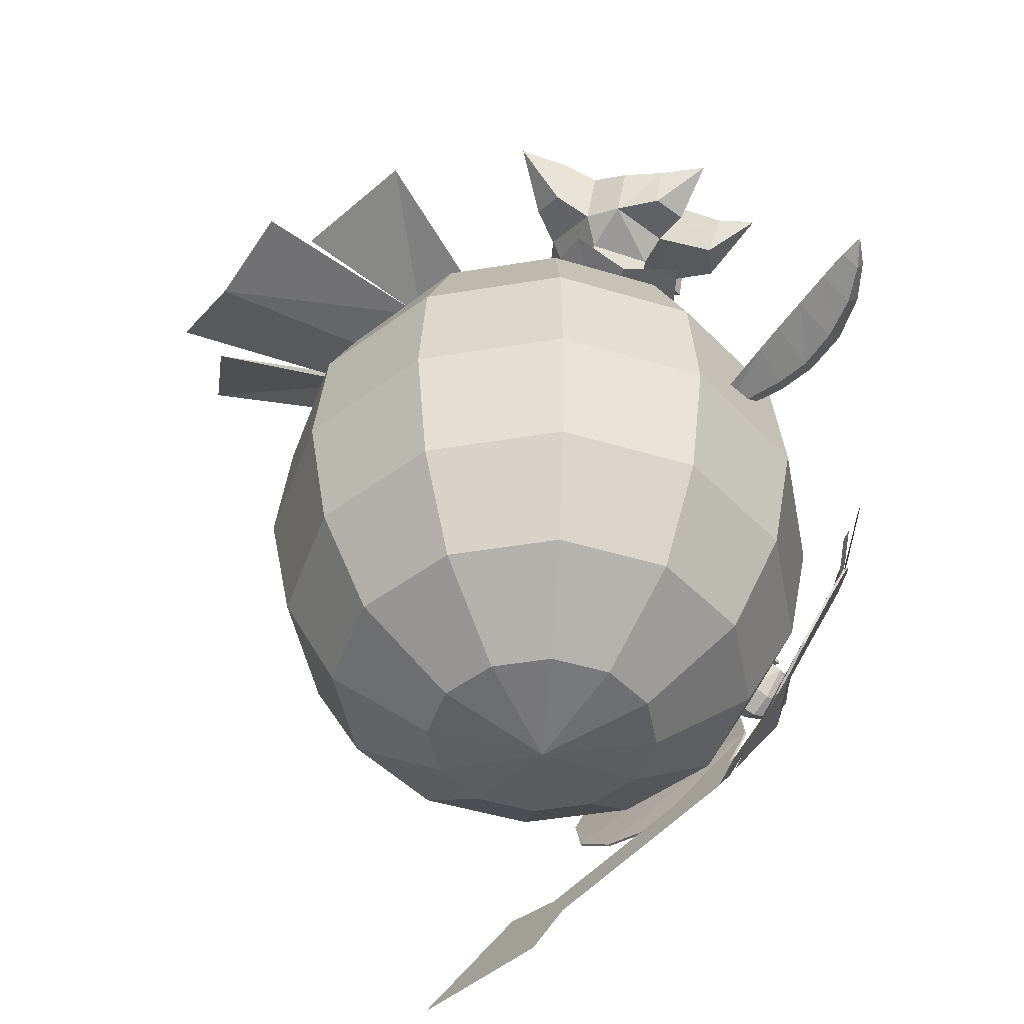
<metadata>
{"format":"obj","ext":"obj","renderer":"f3d","projection":"perspective","resolution":1024,"background":"white","views":[{"elev":-46.3,"azim":55.8,"up":"+Z"}]}
</metadata>
<code>
o hoho
v 0.9561 -0.8953 -1.728
v 1.104 -0.3433 -1.728
v 0 -0.3433 -1.517
v 1.767 -1.363 -2.331
v 2.04 -0.3433 -2.331
v 2.177 -1.6 -3.233
v 2.514 -0.3433 -3.233
v 2.177 0.9137 -3.233
v 1.767 0.6767 -2.331
v 0.9561 0.2087 -1.728
v 1.02 1.423 -2.331
v 1.257 1.834 -3.233
v 0.552 0.6128 -1.728
v 0.552 -1.299 -1.728
v 1.02 -2.11 -2.331
v 1.257 -2.521 -3.233
v 0 1.697 -2.331
v 0 2.171 -3.233
v 0 0.7607 -1.728
v -1.02 1.423 -2.331
v -1.257 1.834 -3.233
v 0 -1.447 -1.728
v 0 -2.383 -2.331
v 0 -2.857 -3.233
v -0.552 0.6128 -1.728
v -1.767 0.6767 -2.331
v -2.177 0.9137 -3.233
v -0.9561 0.2087 -1.728
v -0.552 -1.299 -1.728
v -1.02 -2.11 -2.331
v -1.257 -2.521 -3.233
v -2.04 -0.3433 -2.331
v -1.104 -0.3433 -1.728
v -1.767 -1.363 -2.331
v -2.514 -0.3433 -3.233
v -2.177 -1.6 -3.233
v -0.9561 -0.8953 -1.728
v -1.011 -0.2958 -2.139
v -1.163 -1.084 -1.727
v -1.77 -1.089 -1.73
v -0.465 -0.55 -1.473
v -0.6967 -1.089 -1.34
v -1.234 0.6699 -1.535
v -0.7315 0.3141 -1.57
v -1.86 -0.55 -1.981
v -2.102 -0.001805 -1.851
v -1.594 0.3141 -1.884
v -0.3649 -0.001805 -1.219
v -1.722 -0.1807 -1.506
v -1.298 0.1474 -1.351
v -0.9483 0.1474 -2.312
v -1.373 -0.1807 -2.466
v -1.56 -0.7115 -1.447
v -0.9483 -0.7115 -2.312
v -0.8734 -0.1807 -1.197
v -0.5239 -0.1807 -2.157
v -1.036 -0.7115 -1.256
v -1.24 -0.8871 -0.5529
v -0.9363 -0.1307 -0.4425
v -1.005 -0.04558 -0.4674
v -2.143 -0.7178 -0.8816
v -1.994 -0.7178 -1.292
v -1.694 -0.8871 -1.222
v -0.9524 -0.7178 -0.4483
v -1.078 -0.8871 -0.9976
v -0.803 -0.7178 -0.8587
v -1.933 -0.1382 -1.309
v -1.386 0.3247 -1.11
v -0.8384 -0.1382 -0.9105
v -2.09 -0.04558 -0.8625
v -2.159 -0.1307 -0.8874
v -1.855 -0.8871 -0.777
v -1.629 0.3247 -0.6947
v -1.466 0.3247 -0.6352
v -1.407 -1.288 -0.5127
v -1.541 -1.59 -0.4996
v -1.263 -1.288 -0.9093
v -1.753 -1.288 -0.6387
v -1.609 -1.288 -1.035
v -1.17 0.6465 -0.8803
v -0.8622 0.3863 -0.7683
v -1.268 0.6148 -0.467
v -0.958 0.7888 -0.2691
v -1.009 0.4067 -0.3727
v -0.5193 -0.4773 -0.6167
v -0.6574 -0.4773 -0.2373
v -0.37 -0.215 -0.07125
v -0.6765 -0.09817 -0.234
v -0.5681 -0.1023 -0.6437
v -2.031 0.441 -1.187
v -1.723 0.7011 -1.075
v -1.913 0.7011 -0.6957
v -2.172 0.493 -0.79
v -2.193 0.8961 -0.6749
v -2.433 -0.4702 -0.9141
v -2.379 -0.4702 -1.293
v -2.385 -0.1473 -0.9174
v -2.741 -0.1903 -0.8928
v -2.346 -0.1445 -1.301
v 0.5195 -2.141 -2.506
v 0.8933 -1.691 -2.309
v 1.684 -3.193 -2.185
v -1.821 -3.174 -2.173
v -1.016 -1.678 -2.303
v -0.5868 -2.141 -2.506
v -0.5161 -2.047 -2.428
v 0.4414 -2.029 -2.413
v 0.8696 -3.623 -2.744
v -0.8897 -3.621 -2.744
v -0.8531 -4.045 -2.695
v -0.03367 -2.151 -2.629
v 0 -4.069 -2.936
v 0.8275 -4.045 -2.695
v 1.321 -2.631 -4.297
v 2.288 -1.664 -4.297
v 0.9193 0.1875 -6.867
v 1.062 -0.3433 -6.867
v 0 -0.3433 -7.078
v 1.699 0.6374 -6.264
v 1.962 -0.3433 -6.264
v 2.642 -0.3433 -4.297
v 2.114 -1.564 -5.362
v 2.441 -0.3433 -5.362
v 1.699 -1.324 -6.264
v 0.9193 -0.8741 -6.867
v 2.114 0.8771 -5.362
v 2.288 0.9776 -4.297
v 0 -2.985 -4.297
v 1.22 -2.457 -5.362
v 0.9807 -2.042 -6.264
v 0.5308 -1.263 -6.867
v 0.5308 0.576 -6.867
v 0.9807 1.355 -6.264
v 1.22 1.77 -5.362
v 0 -2.784 -5.362
v 0 -2.305 -6.264
v 0 -1.405 -6.867
v 1.321 1.945 -4.297
v 0 0.7182 -6.867
v -1.321 -2.631 -4.297
v -1.22 -2.457 -5.362
v -0.9807 -2.042 -6.264
v -0.5308 -1.263 -6.867
v 0 1.618 -6.264
v 0 2.097 -5.362
v 0 2.299 -4.297
v -2.288 -1.664 -4.297
v -2.114 -1.564 -5.362
v -1.699 -1.324 -6.264
v -0.9193 -0.8741 -6.867
v -0.5308 0.576 -6.867
v -0.9807 1.355 -6.264
v -2.642 -0.3433 -4.297
v -2.441 -0.3433 -5.362
v -1.962 -0.3433 -6.264
v -1.062 -0.3433 -6.867
v -1.22 1.77 -5.362
v -1.321 1.945 -4.297
v -2.288 0.9776 -4.297
v -2.114 0.8771 -5.362
v -1.699 0.6374 -6.264
v -0.9193 0.1875 -6.867
v -2.623 0.6712 -3.713
v -2.475 0.8302 -3.574
v -2.13 0.3893 -3.928
v -2.217 0.3199 -3.971
v -2.718 1.022 -3.377
v -2.854 0.8139 -3.576
v -2.639 1.043 -3.189
v -2.39 0.8407 -3.435
v -2.32 0.1559 -3.981
v -2.83 0.2579 -3.713
v -2.081 0.4003 -3.885
v -3.063 0.3097 -3.586
v -2.184 0.2526 -3.883
v -2.52 0.4623 -3.437
v -2.725 0.554 -3.233
v -3.062 1.113 -3.184
v -3.17 0.8742 -3.419
v -3.463 1.028 -3.064
v -3.511 0.8556 -3.255
v -3.331 0.3785 -3.433
v -3.612 0.4504 -3.273
v -3.408 1.085 -2.868
v -2.993 1.156 -2.97
v -3.038 0.607 -3.067
v -3.401 0.6333 -2.962
v -4.025 0.6054 -3.001
v -3.761 0.8684 -2.9
v -3.791 0.8273 -3.018
v -3.801 0.7435 -3.122
v -3.85 0.5198 -3.131
v -3.739 0.6179 -2.956
v 2.217 0.3199 -3.971
v 2.13 0.3893 -3.928
v 2.475 0.8302 -3.574
v 2.623 0.6712 -3.713
v 2.854 0.8139 -3.576
v 2.718 1.022 -3.377
v 2.39 0.8407 -3.435
v 2.639 1.043 -3.189
v 2.83 0.2579 -3.713
v 2.32 0.1559 -3.981
v 2.52 0.4623 -3.437
v 2.725 0.554 -3.233
v 2.184 0.2526 -3.883
v 2.081 0.4003 -3.885
v 3.063 0.3097 -3.586
v 3.17 0.8742 -3.419
v 3.062 1.113 -3.184
v 3.511 0.8556 -3.255
v 3.463 1.028 -3.064
v 3.331 0.3785 -3.433
v 3.612 0.4504 -3.273
v 2.993 1.156 -2.97
v 3.408 1.085 -2.868
v 3.038 0.607 -3.067
v 3.401 0.6333 -2.962
v 3.739 0.6179 -2.956
v 4.025 0.6054 -3.001
v 3.761 0.8684 -2.9
v 3.791 0.8273 -3.018
v 3.801 0.7435 -3.122
v 3.85 0.5198 -3.131
v 0 2.71 -4.901
v 0.1429 2.615 -4.661
v 0.2437 2.555 -4.893
v 0.3184 2.391 -4.85
v 0 2.471 -5.221
v -0.1429 2.496 -5.125
v 0.3184 2.019 -4.689
v 0.2021 2.082 -5.113
v 0.1867 2.299 -5.154
v 0 2.62 -4.537
v 0 2.261 -5.278
v -0.1867 2.299 -5.154
v -0.2021 2.082 -5.113
v -0.3184 2.019 -4.689
v -0.3184 2.391 -4.85
v 0.1429 2.496 -5.125
v -0.1429 2.615 -4.661
v -0.2437 2.555 -4.893
v 0 2.034 -5.244
v -0.3184 2.393 -4.75
v -0.1867 2.331 -4.45
v -0.1429 2.499 -4.477
v 0 2.445 -4.366
v 0 1.935 -4.317
v 0.2021 1.956 -4.456
v 0.1867 2.331 -4.45
v 0.1429 2.499 -4.477
v 0.3184 2.393 -4.75
v -0.2021 1.956 -4.456
v 0 2.292 -4.69
v -0.3184 1.99 -4.788
v 0.3184 1.99 -4.788
v 0.6953 1.462 -6.703
v 0.000367 1.734 -6.462
v 0.000419 1.891 -6.246
v 0.000292 1.953 -6.004
v 0.569 1.395 -6.841
v 0.812 1.471 -6.543
v -0.6953 1.462 -6.703
v -0.569 1.395 -6.841
v -0.812 1.471 -6.543
v 1.436 0.8806 -7.416
v 1.679 0.9568 -7.118
v 1.56 0.952 -7.278
v 2.213 0.8269 -7.082
v 2.764 0.2029 -8.067
v 1.912 0.8406 -7.533
v 1.911 0.8402 -7.535
v 1.558 0.6214 -7.887
v -1.679 0.9568 -7.118
v -1.436 0.8806 -7.416
v -1.56 0.952 -7.278
v -1.911 0.8402 -7.535
v -1.912 0.8406 -7.533
v -2.764 0.2029 -8.067
v -2.213 0.8269 -7.082
v -1.558 0.6214 -7.887
v -0.3218 1.745 -6.372
v -0.7795 1.523 -6.572
v -1.051 1.901 -5.628
v -1.322 2.278 -4.685
v -0.7913 2.399 -4.738
v -1.767 2.024 -4.868
v -1.297 1.37 -6.502
v -1.749 1.36 -6.199
v -2.02 1.737 -5.255
v -2.013 1.494 -5.742
v -0.332 2.385 -5.03
v -0.1023 1.994 -5.978
v -0.106 2.228 -5.487
v -0.09678 1.969 -5.976
v -0.3163 1.72 -6.369
v -0.7859 2.374 -4.735
v -0.3265 2.361 -5.027
v -1.741 1.336 -6.195
v -2.006 1.47 -5.739
v -2.012 1.713 -5.252
v -1.759 2.001 -4.865
v -1.29 1.346 -6.499
v -0.772 1.499 -6.569
v -1.314 2.255 -4.682
v -1.83 1.914 -5.002
v -2.231 1.842 -4.476
v -2.028 1.999 -4.302
v -1.625 2.066 -4.828
v -2.007 1.642 -5.411
v -2.311 1.473 -5.233
v -2.241 1.625 -4.972
v -1.936 1.792 -5.15
v -1.454 2.175 -4.745
v -1.536 2.24 -4.377
v -1.253 2.361 -4.339
v -1.168 2.282 -4.702
v -0.1005 2.204 -5.484
v 1.131 1.901 -5.628
v 0.8599 1.523 -6.572
v 0.4022 1.745 -6.372
v 0.8717 2.399 -4.738
v 1.402 2.278 -4.685
v 1.847 2.024 -4.868
v 1.377 1.37 -6.502
v 1.829 1.36 -6.199
v 2.1 1.737 -5.255
v 2.093 1.494 -5.742
v 0.4123 2.385 -5.03
v 0.1939 1.99 -5.98
v 0.1976 2.224 -5.489
v 2.093 1.713 -5.252
v 1.839 2.001 -4.865
v 0.1922 2.2 -5.486
v 1.395 2.255 -4.682
v 0.3967 1.72 -6.369
v 0.1885 1.966 -5.977
v 0.4069 2.361 -5.027
v 0.8663 2.374 -4.735
v 2.086 1.47 -5.739
v 1.821 1.336 -6.195
v 1.37 1.346 -6.499
v 0.8524 1.499 -6.569
v 1.706 2.066 -4.828
v 2.108 1.999 -4.302
v 2.312 1.842 -4.476
v 1.911 1.914 -5.002
v 2.017 1.792 -5.15
v 2.322 1.625 -4.972
v 2.391 1.473 -5.233
v 2.088 1.642 -5.411
v 1.248 2.282 -4.702
v 1.334 2.361 -4.339
v 1.616 2.24 -4.377
v 1.534 2.175 -4.745
v 1.725 -1.037 -1.731
v 1.159 -1.033 -1.729
v 1.052 -0.2963 -2.027
v 2.035 -0.02168 -1.844
v 1.81 -0.5337 -1.966
v 1.223 0.6057 -1.549
v 1.561 0.2734 -1.876
v 0.5071 -0.5337 -1.492
v 0.412 -0.02168 -1.253
v 0.756 0.2734 -1.582
v 0.7219 -1.037 -1.366
v 0.8735 -0.1807 -1.197
v 1.298 0.1474 -1.351
v 0.9483 0.1474 -2.312
v 0.524 -0.1807 -2.157
v 1.036 -0.7115 -1.256
v 0.9483 -0.7115 -2.312
v 1.722 -0.1807 -1.506
v 1.373 -0.1807 -2.466
v 1.56 -0.7115 -1.447
v 1.855 -0.8871 -0.777
v 2.159 -0.1307 -0.8874
v 2.09 -0.04558 -0.8625
v 0.9524 -0.7178 -0.4483
v 0.803 -0.7178 -0.8587
v 1.078 -0.8871 -0.9976
v 2.143 -0.7178 -0.8816
v 1.694 -0.8871 -1.222
v 1.994 -0.7178 -1.292
v 1.005 -0.04558 -0.4674
v 0.9364 -0.1307 -0.4425
v 1.24 -0.8871 -0.5529
v 0.8385 -0.1382 -0.9105
v 1.386 0.3247 -1.11
v 1.933 -0.1382 -1.309
v 1.466 0.3247 -0.6352
v 1.629 0.3247 -0.6947
v 1.753 -1.201 -0.6387
v 1.547 -1.586 -0.4567
v 1.609 -1.201 -1.035
v 1.407 -1.201 -0.5127
v 1.263 -1.201 -0.9093
v 1.723 0.7011 -1.075
v 2.031 0.441 -1.187
v 1.913 0.7011 -0.6957
v 2.314 0.8473 -0.711
v 2.173 0.493 -0.79
v 2.306 -0.4397 -1.293
v 2.39 -0.4397 -0.9141
v 2.693 -0.1114 -0.9083
v 2.399 -0.1098 -0.9174
v 2.273 -0.114 -1.301
v 0.8593 0.4247 -0.7864
v 1.211 0.6848 -0.916
v 1.309 0.6848 -0.5027
v 1.006 0.4767 -0.3908
v 1.06 0.8678 -0.2711
v 0.6722 -0.4724 -0.2373
v 0.5341 -0.4724 -0.6167
v 0.6632 -0.1424 -0.234
v 0.3443 -0.21 -0.0527
v 0.5548 -0.1466 -0.6437
f 4 7 5
f 4 6 7
f 15 6 4
f 15 16 6
f 23 16 15
f 23 24 16
f 30 24 23
f 30 31 24
f 34 31 30
f 34 36 31
f 32 36 34
f 32 35 36
f 11 8 12
f 11 9 8
f 13 9 11
f 13 10 9
f 11 12 18
f 17 11 18
f 13 11 17
f 19 13 17
f 13 19 3
f 20 18 21
f 20 17 18
f 25 17 20
f 25 19 17
f 22 14 3
f 19 25 3
f 26 21 27
f 26 20 21
f 28 20 26
f 28 25 20
f 33 28 26
f 9 10 2
f 27 35 32
f 5 7 8
f 9 5 8
f 9 2 5
f 4 5 2
f 2 1 4
f 4 1 14
f 14 15 4
f 23 15 14
f 14 22 23
f 29 23 22
f 29 30 23
f 34 30 29
f 29 37 34
f 33 34 37
f 33 32 34
f 26 32 33
f 26 27 32
f 1 3 14
f 1 2 3
f 10 3 2
f 10 13 3
f 3 29 22
f 3 37 29
f 33 37 3
f 3 28 33
f 25 28 3
f 16 115 6
f 16 114 115
f 24 114 16
f 24 128 114
f 31 128 24
f 31 140 128
f 36 140 31
f 36 147 140
f 35 147 36
f 35 153 147
f 27 153 35
f 27 159 153
f 116 120 117
f 116 119 120
f 132 119 116
f 132 133 119
f 139 133 132
f 139 144 133
f 151 144 139
f 151 152 144
f 162 152 151
f 162 161 152
f 156 161 162
f 156 155 161
f 150 155 156
f 150 149 155
f 143 149 150
f 143 142 149
f 137 142 143
f 137 136 142
f 131 136 137
f 131 130 136
f 125 130 131
f 125 124 130
f 117 124 125
f 117 120 124
f 115 7 6
f 115 121 7
f 122 121 115
f 122 123 121
f 124 123 122
f 124 120 123
f 119 123 120
f 119 126 123
f 133 126 119
f 133 134 126
f 144 134 133
f 144 145 134
f 152 145 144
f 152 157 145
f 161 157 152
f 161 160 157
f 155 160 161
f 155 154 160
f 149 154 155
f 149 148 154
f 142 148 149
f 142 141 148
f 136 141 142
f 136 135 141
f 130 135 136
f 130 129 135
f 124 129 130
f 124 122 129
f 126 121 123
f 126 127 121
f 134 127 126
f 134 138 127
f 145 138 134
f 145 146 138
f 157 146 145
f 157 158 146
f 160 158 157
f 160 159 158
f 154 159 160
f 154 153 159
f 148 153 154
f 148 147 153
f 141 147 148
f 141 140 147
f 135 140 141
f 135 128 140
f 129 128 135
f 129 114 128
f 122 114 129
f 122 115 114
f 7 121 127
f 8 7 127
f 138 8 127
f 138 12 8
f 146 12 138
f 146 18 12
f 158 18 146
f 158 21 18
f 159 21 158
f 159 27 21
f 166 164 165
f 166 163 164
f 171 163 166
f 171 172 163
f 175 172 171
f 175 176 172
f 173 176 175
f 173 170 176
f 165 170 173
f 165 164 170
f 163 167 164
f 163 168 167
f 172 168 163
f 172 174 168
f 176 174 172
f 176 177 174
f 170 177 176
f 170 169 177
f 164 169 170
f 164 167 169
f 168 178 167
f 168 179 178
f 174 179 168
f 174 182 179
f 177 182 174
f 177 186 182
f 169 186 177
f 169 185 186
f 167 185 169
f 167 178 185
f 179 180 178
f 179 181 180
f 182 181 179
f 182 183 181
f 186 183 182
f 186 187 183
f 185 187 186
f 185 184 187
f 178 184 185
f 178 180 184
f 181 190 180
f 181 191 190
f 183 191 181
f 183 192 191
f 187 192 183
f 187 193 192
f 184 193 187
f 184 189 193
f 180 189 184
f 180 190 189
f 196 194 195
f 196 197 194
f 199 197 196
f 199 198 197
f 200 199 196
f 200 201 199
f 204 201 200
f 204 205 201
f 202 205 204
f 202 208 205
f 197 208 202
f 197 198 208
f 202 194 197
f 202 203 194
f 204 203 202
f 204 206 203
f 200 206 204
f 200 207 206
f 196 207 200
f 196 195 207
f 199 209 198
f 199 210 209
f 201 210 199
f 201 215 210
f 205 215 201
f 205 217 215
f 208 217 205
f 208 213 217
f 198 213 208
f 198 209 213
f 210 211 209
f 210 212 211
f 215 212 210
f 215 216 212
f 217 216 215
f 217 218 216
f 213 218 217
f 213 214 218
f 209 214 213
f 209 211 214
f 212 223 211
f 212 222 223
f 216 222 212
f 216 221 222
f 218 221 216
f 218 219 221
f 214 219 218
f 214 224 219
f 211 224 214
f 211 223 224
f 40 38 39
f 40 45 38
f 46 38 45
f 46 47 38
f 43 38 47
f 43 44 38
f 48 38 44
f 48 41 38
f 42 38 41
f 42 39 38
f 101 102 100
f 101 107 102
f 108 102 107
f 108 100 102
f 107 100 108
f 107 113 100
f 112 113 107
f 112 100 113
f 111 100 112
f 112 105 111
f 110 105 112
f 110 106 105
f 112 106 110
f 112 107 106
f 106 109 105
f 106 103 109
f 104 103 106
f 104 105 103
f 109 103 105
f 117 118 116
f 117 125 118
f 131 118 125
f 131 137 118
f 143 118 137
f 143 150 118
f 156 118 150
f 156 162 118
f 151 118 162
f 151 139 118
f 132 118 139
f 132 116 118
f 190 188 189
f 190 191 188
f 192 188 191
f 192 193 188
f 189 188 193
f 220 221 219
f 220 222 221
f 223 222 220
f 220 224 223
f 219 224 220
f 357 358 356
f 357 366 358
f 363 358 366
f 363 364 358
f 365 358 364
f 365 361 358
f 362 358 361
f 362 359 358
f 360 358 359
f 360 356 358
f 52 50 51
f 52 49 50
f 54 49 52
f 54 53 49
f 55 56 51
f 50 55 51
f 57 54 56
f 55 57 56
f 53 57 65
f 63 53 65
f 73 72 58
f 74 73 58
f 375 372 374
f 373 375 374
f 371 375 383
f 381 371 383
f 391 387 376
f 392 391 376
f 57 53 54
f 59 69 60
f 73 74 68
f 370 368 369
f 370 367 368
f 372 367 370
f 372 371 367
f 373 374 369
f 368 373 369
f 375 371 372
f 377 390 378
f 388 386 385
f 391 392 389
f 60 58 59
f 60 74 58
f 71 70 67
f 71 72 70
f 61 72 71
f 61 63 72
f 62 63 61
f 62 53 63
f 49 53 62
f 62 67 49
f 68 49 67
f 68 50 49
f 55 50 68
f 68 69 55
f 66 55 69
f 66 57 55
f 65 57 66
f 66 64 65
f 58 65 64
f 64 59 58
f 72 73 70
f 378 376 377
f 378 392 376
f 387 385 386
f 387 391 385
f 376 382 377
f 376 383 382
f 384 382 383
f 383 375 384
f 373 384 375
f 373 390 384
f 389 390 373
f 373 368 389
f 367 389 368
f 367 388 389
f 380 388 367
f 367 371 380
f 381 380 371
f 381 379 380
f 387 379 381
f 387 386 379
f 75 76 77
f 76 78 79
f 75 72 78
f 75 58 72
f 77 58 75
f 77 65 58
f 79 65 77
f 79 63 65
f 78 63 79
f 78 72 63
f 78 76 75
f 79 77 76
f 82 83 80
f 60 82 74
f 60 84 82
f 69 84 60
f 69 81 84
f 88 87 89
f 59 64 86
f 88 59 86
f 66 69 89
f 85 66 89
f 61 71 97
f 95 61 97
f 67 62 96
f 99 67 96
f 377 382 404
f 406 377 404
f 384 390 407
f 403 384 407
f 379 386 415
f 413 379 415
f 388 380 414
f 417 388 414
f 93 94 90
f 93 73 92
f 93 70 73
f 90 70 93
f 90 67 70
f 95 98 96
f 393 394 395
f 394 396 397
f 393 387 396
f 393 376 387
f 395 376 393
f 395 383 376
f 397 383 395
f 397 381 383
f 396 381 397
f 396 387 381
f 396 394 393
f 397 395 394
f 400 401 398
f 378 400 392
f 378 402 400
f 390 402 378
f 390 399 402
f 406 405 407
f 411 412 408
f 411 391 410
f 411 385 391
f 408 385 411
f 408 388 385
f 413 416 414
f 69 80 81
f 69 68 80
f 74 80 68
f 74 82 80
f 84 83 82
f 84 81 83
f 80 83 81
f 86 66 85
f 86 64 66
f 86 87 88
f 86 85 87
f 89 87 85
f 89 59 88
f 89 69 59
f 91 67 90
f 91 68 67
f 73 68 91
f 91 92 73
f 92 94 93
f 92 91 94
f 90 94 91
f 62 95 96
f 62 61 95
f 97 98 95
f 97 99 98
f 96 98 99
f 71 99 97
f 71 67 99
f 398 392 400
f 398 389 392
f 390 389 398
f 398 399 390
f 401 399 398
f 401 402 399
f 400 402 401
f 404 384 403
f 404 382 384
f 404 405 406
f 404 403 405
f 407 405 403
f 407 377 406
f 407 390 377
f 391 409 410
f 391 389 409
f 388 409 389
f 388 408 409
f 412 409 408
f 412 410 409
f 411 410 412
f 380 413 414
f 380 379 413
f 415 416 413
f 415 417 416
f 414 416 417
f 386 417 415
f 386 388 417
f 235 230 229
f 235 236 230
f 243 236 235
f 243 237 236
f 230 236 239
f 242 230 239
f 235 232 243
f 235 233 232
f 229 233 235
f 229 240 233
f 241 226 234
f 239 226 241
f 239 228 226
f 238 228 239
f 238 231 228
f 232 228 231
f 232 233 228
f 227 228 233
f 227 226 228
f 225 226 227
f 225 234 226
f 241 234 225
f 225 242 241
f 230 242 225
f 225 229 230
f 240 229 225
f 225 227 240
f 233 240 227
f 241 242 239
f 239 237 238
f 239 236 237
f 248 249 250
f 247 248 250
f 252 249 256
f 252 250 249
f 251 250 252
f 251 247 250
f 246 247 251
f 246 245 247
f 244 245 246
f 244 253 245
f 255 253 244
f 248 245 253
f 248 247 245
f 252 254 251
f 252 256 254
f 255 254 256
f 255 244 254
f 246 254 244
f 246 251 254
f 266 267 262
f 261 266 262
f 274 275 264
f 265 274 264
f 307 308 309
f 306 307 309
f 311 312 313
f 310 311 313
f 315 316 317
f 314 315 317
f 345 346 347
f 344 345 347
f 349 350 351
f 348 349 351
f 353 354 355
f 352 353 355
f 271 269 270
f 271 272 269
f 270 272 271
f 270 273 272
f 278 280 277
f 278 279 280
f 277 279 278
f 277 281 279
f 296 293 295
f 296 282 293
f 304 282 296
f 304 283 282
f 303 283 304
f 303 288 283
f 299 288 303
f 299 289 288
f 300 289 299
f 300 291 289
f 301 291 300
f 301 290 291
f 302 290 301
f 302 287 290
f 305 287 302
f 305 285 287
f 297 285 305
f 297 286 285
f 298 286 297
f 298 292 286
f 318 292 298
f 318 294 292
f 295 294 318
f 295 293 294
f 321 337 330
f 321 336 337
f 320 336 321
f 320 343 336
f 325 343 320
f 325 342 343
f 326 342 325
f 326 341 342
f 328 341 326
f 328 340 341
f 327 340 328
f 327 332 340
f 324 332 327
f 324 333 332
f 323 333 324
f 323 335 333
f 322 335 323
f 322 339 335
f 329 339 322
f 329 338 339
f 331 338 329
f 331 334 338
f 330 334 331
f 330 337 334
f 297 318 298
f 297 305 318
f 302 318 305
f 302 301 318
f 300 318 301
f 300 299 318
f 303 318 299
f 303 304 318
f 296 318 304
f 296 295 318
f 336 334 337
f 336 343 334
f 342 334 343
f 342 341 334
f 340 334 341
f 340 332 334
f 333 334 332
f 333 335 334
f 339 334 335
f 339 338 334
f 258 261 262
f 258 257 261
f 259 257 258
f 259 260 257
f 263 260 259
f 263 265 260
f 276 265 263
f 276 274 265
f 280 274 276
f 280 279 274
f 275 274 279
f 279 281 275
f 276 275 281
f 276 264 275
f 263 264 276
f 263 258 264
f 259 258 263
f 258 265 264
f 258 260 265
f 262 260 258
f 262 257 260
f 268 257 262
f 268 261 257
f 266 261 268
f 268 273 266
f 272 273 268
f 268 269 272
f 267 269 268
f 267 270 269
f 266 270 267
f 266 273 270
f 262 267 268
f 276 277 280
f 276 281 277
f 283 284 282
f 283 288 284
f 289 284 288
f 289 291 284
f 290 284 291
f 290 287 284
f 285 284 287
f 285 286 284
f 292 284 286
f 292 294 284
f 293 284 294
f 293 282 284
f 321 319 320
f 321 330 319
f 331 319 330
f 331 329 319
f 322 319 329
f 322 323 319
f 324 319 323
f 324 327 319
f 328 319 327
f 328 326 319
f 325 319 326
f 325 320 319

</code>
